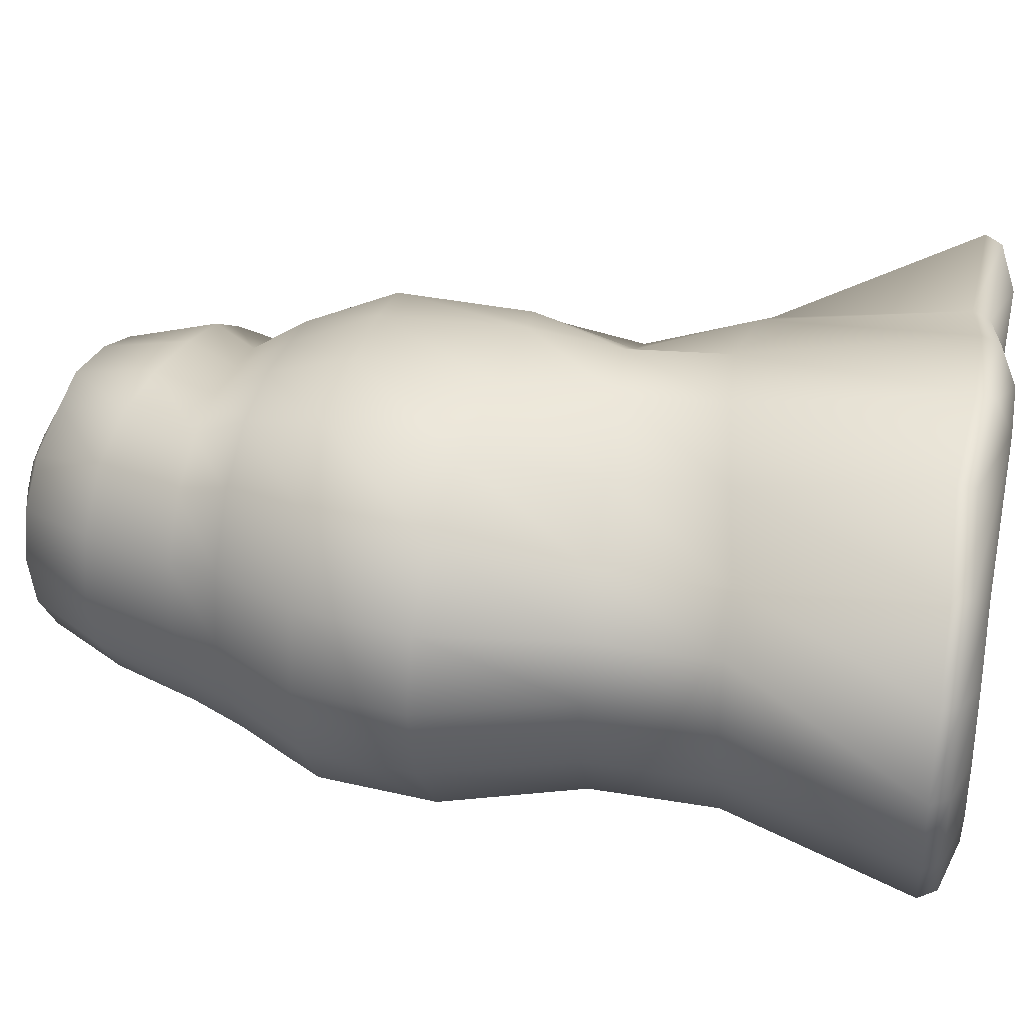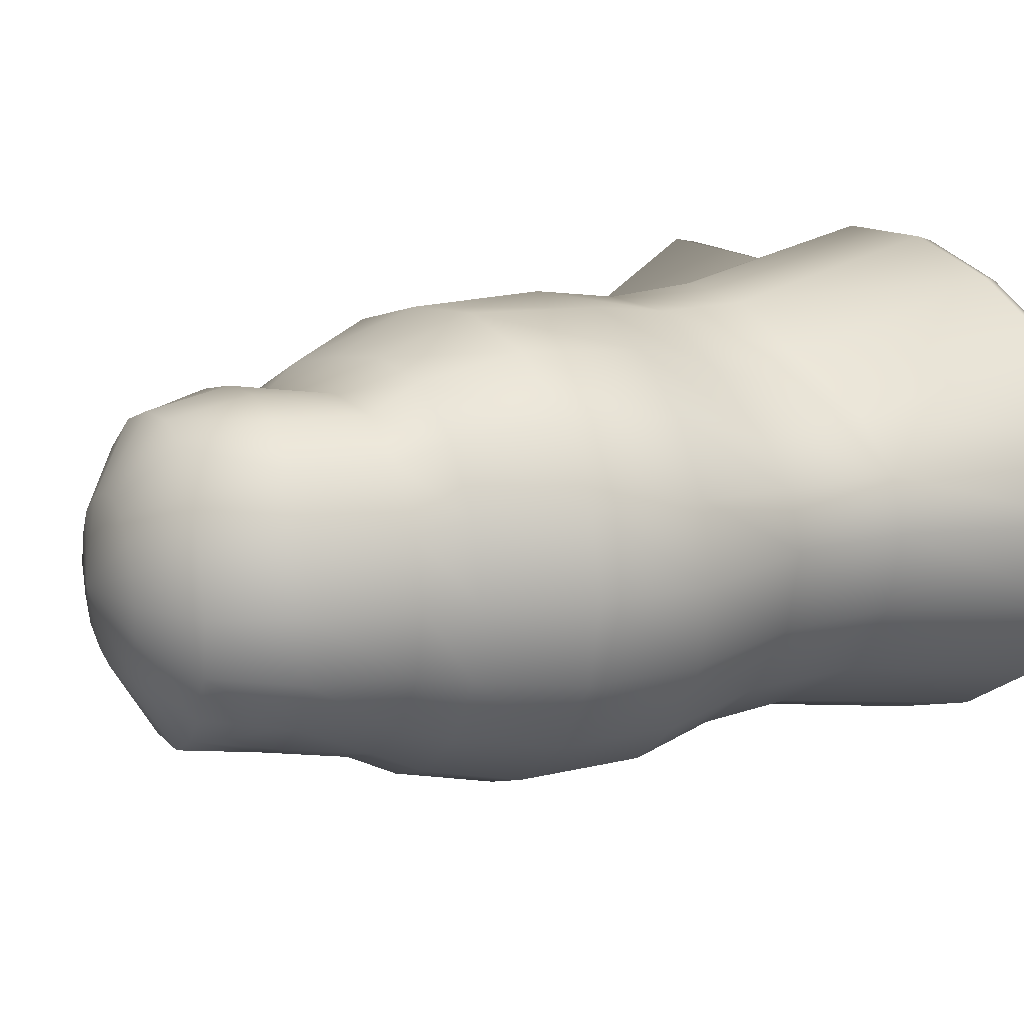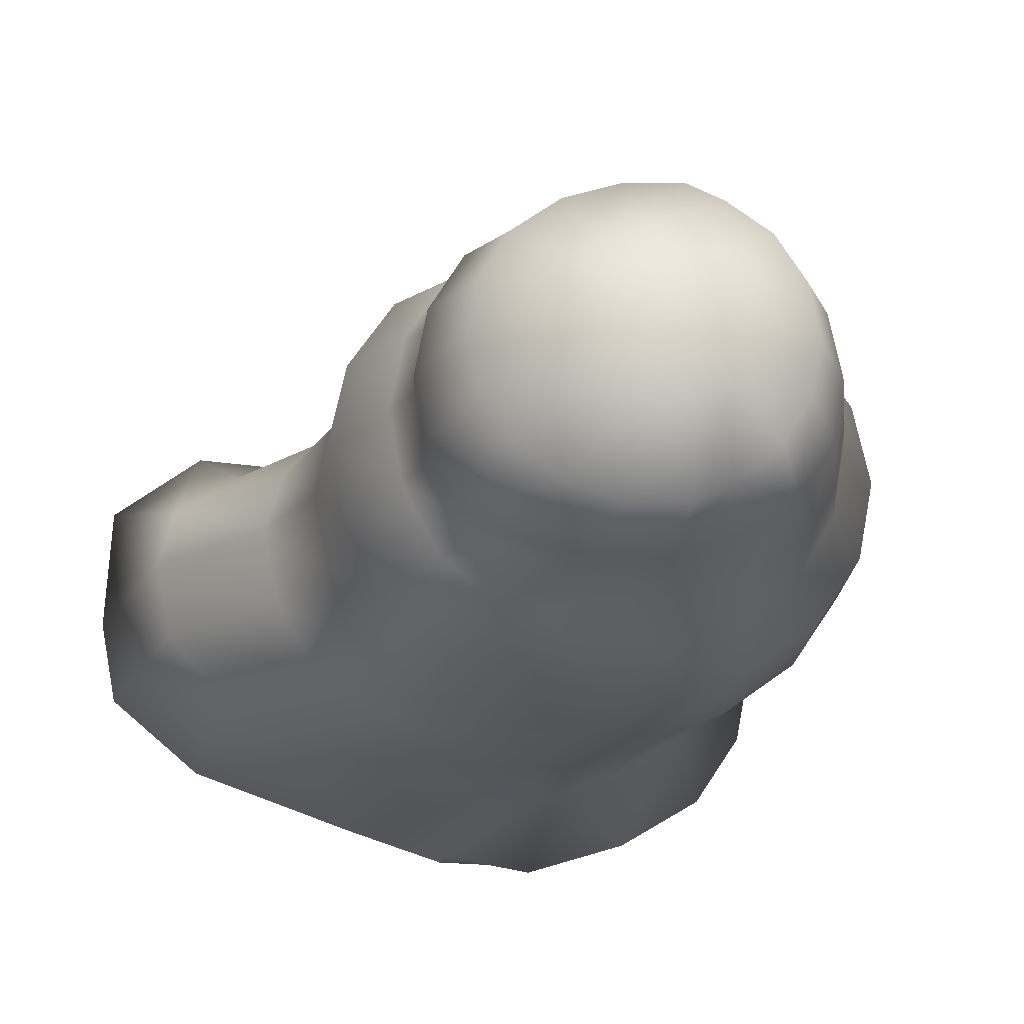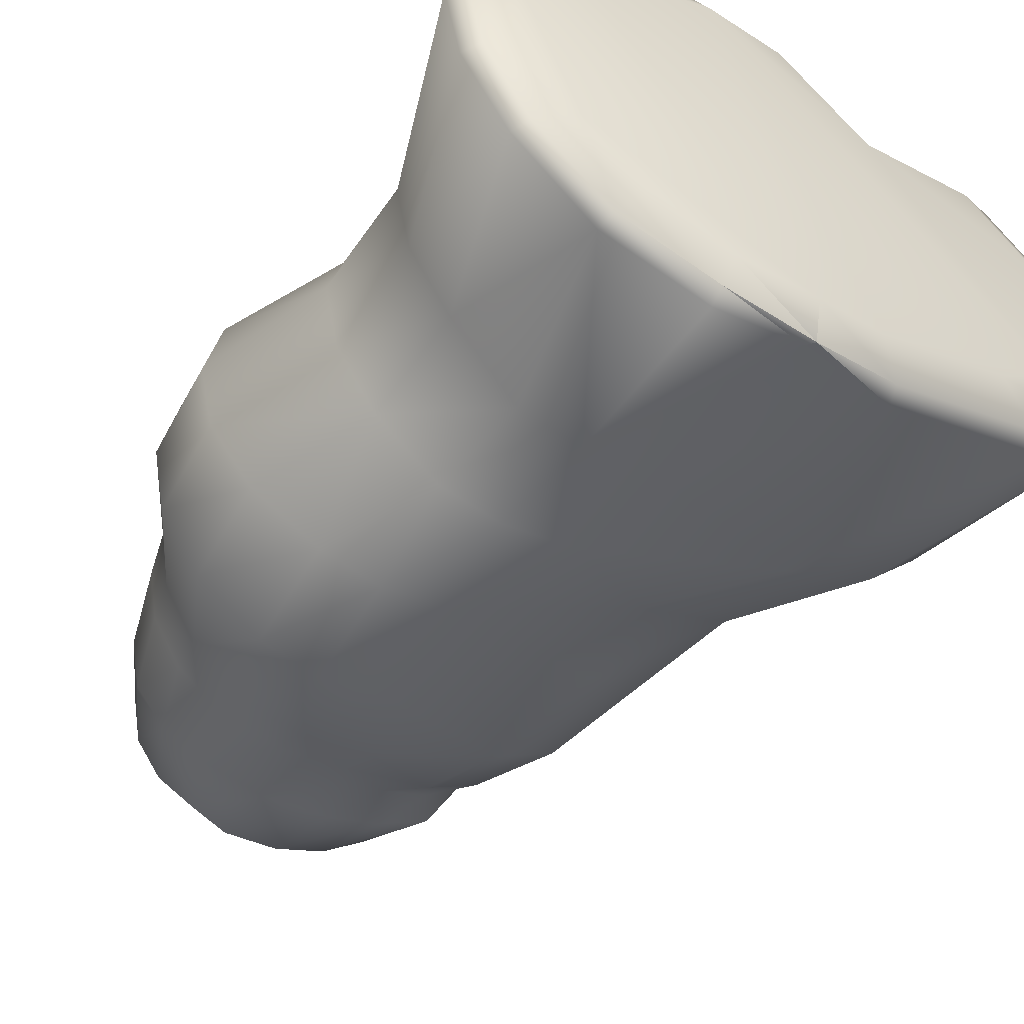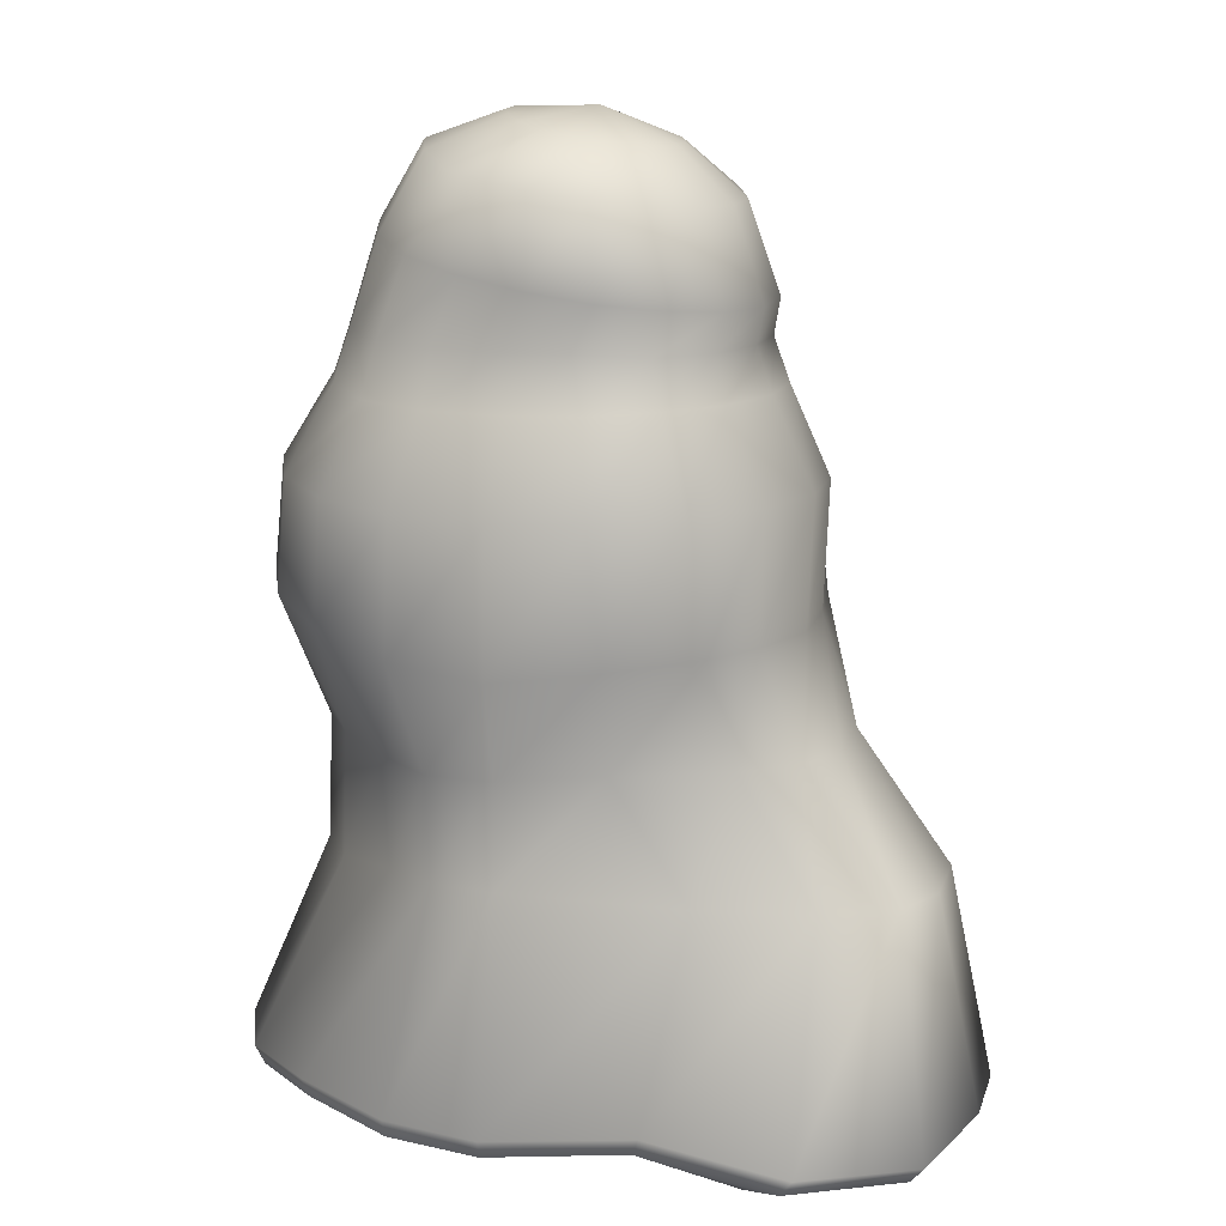
<metadata>
{"format":"obj","ext":"obj","renderer":"f3d","projection":"perspective","resolution":1024,"background":"white","views":[{"elev":33.5,"azim":-79.0,"up":"+Z"},{"elev":13.4,"azim":-125.7,"up":"+Z"},{"elev":-21.8,"azim":168.0,"up":"+Z"},{"elev":-50.9,"azim":-35.3,"up":"+Z"},{"elev":13.8,"azim":26.1,"up":"+Y"}]}
</metadata>
<code>
v 0.8311 0.05582 0.003893
v 0.7935 0.05631 -0.1847
v 0.7017 0.5015 -0.1652
v 0.7358 0.5015 0.003775
v 0.5908 0.05685 -0.3506
v 0.5684 0.5015 -0.3137
v 0.2241 0.0705 -0.4736
v 0.3533 0.5132 -0.4241
v -0.4404 0.07147 -0.4736
v -0.6343 0.06055 -0.3506
v -0.4844 0.4639 -0.3137
v -0.3086 0.4951 -0.4241
v -0.7432 0.06049 -0.1847
v -0.5815 0.4639 -0.1652
v -0.7808 0.06042 0.003893
v -0.6157 0.4639 0.003511
v -0.7432 0.06052 0.1921
v -0.5815 0.4639 0.1238
v -0.6343 0.06061 0.355
v -0.4844 0.4639 0.2256
v -0.4404 0.07111 0.4778
v -0.3086 0.4951 0.3359
v -0.2159 0.0524 0.5425
v -0.1605 0.5171 0.4304
v -0.000374 0.05124 0.5449
v 0.2922 0.07031 0.4377
v 0.3533 0.5132 0.3359
v -0.008453 0.5288 0.4551
v 0.6172 0.05716 0.4509
v 0.5684 0.5015 0.2256
v 0.8198 0.05631 0.2878
v 0.7017 0.5015 0.1312
v 0.4932 0.7627 -0.1652
v 0.5269 0.7627 0.003492
v 0.3987 0.7627 -0.3137
v 0.1799 0.7529 -0.4241
v -0.4744 0.7319 -0.3137
v -0.3252 0.731 -0.4241
v -0.5718 0.7324 -0.1652
v -0.6055 0.7324 0.00351
v -0.5718 0.7324 0.1238
v -0.4744 0.7319 0.2256
v -0.3252 0.731 0.3359
v -0.1692 0.7368 0.4324
v -0.01154 0.748 0.4443
v 0.1798 0.7529 0.3359
v 0.3977 0.7627 0.2256
v 0.4934 0.7627 0.1235
v 0.4141 0.9937 -0.1652
v 0.448 0.9937 0.003719
v 0.3674 0.9937 -0.3137
v 0.1924 0.9688 -0.4241
v -0.5732 1.022 -0.3137
v -0.4238 0.9951 -0.4241
v -0.6704 1.041 -0.1652
v -0.7046 1.047 0.003735
v -0.6709 1.042 0.1655
v -0.5747 1.026 0.3057
v -0.4253 0.9995 0.4119
v -0.2318 0.9614 0.4685
v -0.01318 0.9473 0.4736
v 0.1923 0.9722 0.3953
v 0.363 0.9941 0.2888
v 0.4141 0.9932 0.1604
v -0.1952 -0.02374 0.4463
v -0.3772 -0.004604 0.3923
v -0.5273 -0.01111 0.2917
v -0.6157 -0.01112 0.1575
v -0.6465 -0.01112 0.003775
v -0.6157 -0.01112 -0.1499
v -0.5273 -0.01111 -0.2842
v -0.3772 -0.004604 -0.3848
v -0.1952 -0.009743 -0.4387
v -0.01691 -0.02448 -0.4397
v 0.4602 1.269 0.003775
v 0.4263 1.269 -0.1652
v 0.3403 1.455 -0.1543
v 0.3674 1.455 5.4e-05
v 0.3315 1.269 -0.3137
v 0.2625 1.455 -0.2979
v 0.1759 1.259 -0.4241
v 0.1348 1.447 -0.3848
v -0.3943 1.264 -0.4241
v -0.5425 1.275 -0.3137
v -0.4438 1.461 -0.2891
v -0.3245 1.451 -0.3882
v -0.6392 1.283 -0.1652
v -0.522 1.467 -0.1544
v -0.6729 1.285 0.003775
v -0.5488 1.469 3.1e-05
v -0.6392 1.283 0.1727
v -0.522 1.467 0.1544
v -0.5425 1.275 0.3213
v -0.4438 1.461 0.2903
v -0.3943 1.264 0.4316
v -0.3245 1.451 0.3818
v -0.2122 1.256 0.4814
v -0.1777 1.445 0.4077
v -0.01176 1.254 0.4685
v -0.01642 1.443 0.3865
v 0.1759 1.259 0.4194
v 0.1348 1.447 0.3538
v 0.3315 1.269 0.3213
v 0.2625 1.455 0.2844
v 0.4263 1.269 0.1727
v 0.3403 1.455 0.1543
v 0.3093 1.549 -0.1418
v 0.3335 1.549 3.1e-05
v 0.1995 1.562 -0.2786
v 0.08679 1.555 -0.334
v -0.4229 1.567 -0.2507
v -0.3176 1.559 -0.3337
v -0.4915 1.572 -0.1355
v -0.5151 1.574 -3.1e-05
v -0.4915 1.572 0.136
v -0.4229 1.567 0.2556
v -0.3176 1.559 0.3315
v -0.1885 1.553 0.3506
v -0.04636 1.552 0.3335
v 0.08679 1.555 0.3032
v 0.2269 1.548 0.2479
v 0.3093 1.549 0.136
v 0.3252 1.627 -0.1365
v 0.3489 1.622 3.1e-05
v 0.2571 1.639 -0.2629
v 0.145 1.651 -0.3242
v -0.3547 1.752 -0.2379
v -0.2527 1.726 -0.3088
v -0.4214 1.769 -0.1323
v -0.4446 1.774 -3.1e-05
v -0.4214 1.769 0.136
v -0.3547 1.752 0.2556
v -0.2527 1.726 0.3313
v -0.1263 1.697 0.3557
v 0.01333 1.671 0.3489
v 0.145 1.651 0.3203
v 0.2571 1.639 0.2529
v 0.3252 1.627 0.136
v 0.2642 1.816 -0.112
v 0.2839 1.813 3.1e-05
v 0.207 1.827 -0.208
v 0.1132 1.838 -0.28
v 0.02771 1.672 -0.3545
v 0.002787 1.854 -0.3193
v -0.1224 1.697 -0.3562
v -0.1143 1.876 -0.3188
v -0.1897 1.888 -0.2786
v -0.2725 1.915 -0.2089
v -0.3284 1.93 -0.1129
v -0.3477 1.935 -3.1e-05
v -0.3284 1.93 0.114
v -0.2725 1.915 0.2142
v -0.1897 1.888 0.2886
v -0.1143 1.876 0.3247
v 0.002787 1.854 0.3215
v 0.1132 1.838 0.2859
v 0.207 1.827 0.2142
v 0.2642 1.816 0.114
v 0.1519 1.925 -0.05969
v 0.1622 1.924 3.1e-05
v 0.122 1.931 -0.1119
v 0.07282 1.937 -0.1506
v 0.01502 1.945 -0.1713
v -0.04627 1.956 -0.1713
v -0.1017 1.969 -0.1504
v -0.1465 1.98 -0.1118
v -0.1758 1.987 -0.05969
v -0.1859 1.99 3.1e-05
v -0.1758 1.987 0.05969
v -0.1465 1.98 0.1122
v -0.1017 1.969 0.1511
v -0.04627 1.956 0.1719
v 0.01502 1.945 0.1719
v 0.07282 1.937 0.1511
v 0.122 1.931 0.1122
v 0.1519 1.925 0.05969
v 0.000411 1.995 3.1e-05
v 0.8018 0.02248 0.003775
v 0.6826 -0.01295 0.09918
v 0.6255 -0.01295 -0.1499
v 0.7632 0.02173 -0.1804
v 0.4634 -0.01297 -0.2839
v 0.5635 0.02017 -0.3411
v 0.1578 -0.005432 -0.3848
v 0.2081 0.0322 -0.46
v -0.004082 0.01177 -0.5234
v -0.2145 0.01308 -0.5234
v -0.4314 0.03195 -0.4597
v -0.6152 0.02216 -0.3406
v -0.7212 0.02229 -0.1796
v -0.7578 0.02231 0.003775
v -0.7212 0.02229 0.1871
v -0.6152 0.02216 0.3479
v -0.4314 0.03195 0.4673
v -0.2145 0.01308 0.5308
v -0.01717 -0.02486 0.4463
v -0.004082 0.01177 0.5308
v 0.226 -0.001717 0.3528
v 0.2761 0.0322 0.428
v 0.4897 -0.01297 0.387
v 0.5898 0.02017 0.4438
v 0.6519 -0.01295 0.2529
v 0.7896 0.02173 0.2834
v -0.01347 0.03589 -0.5137
v -0.2133 0.0477 -0.5464
v -0.1786 0.4731 -0.4697
v -0.1951 0.709 -0.4697
v -0.2937 0.9731 -0.4697
v -0.1943 1.43 -0.4338
v -0.2642 1.242 -0.4697
v -0.1875 1.537 -0.3794
v -0.02838 0.4414 -0.4697
v -0.04483 0.6772 -0.4697
v -0.1434 0.9414 -0.4697
v -0.04416 1.398 -0.4338
v -0.114 1.211 -0.4697
v -0.03732 1.505 -0.3794
o submesh_0
g submesh_0
f 1 2 3
f 181 2 1
f 3 4 1
f 1 178 181
f 4 3 33
f 178 1 31
f 31 1 4
f 33 34 4
f 31 203 178
f 34 33 49
f 32 4 34
f 4 32 31
f 203 31 29
f 49 50 34
f 29 31 32
f 29 201 203
f 48 34 50
f 34 48 32
f 201 29 26
f 50 49 76
f 30 32 48
f 26 199 201
f 32 30 29
f 76 75 50
f 26 29 30
f 199 26 25
f 50 64 48
f 75 76 77
f 25 197 199
f 64 50 75
f 48 47 30
f 197 25 23
f 77 78 75
f 47 48 64
f 30 27 26
f 23 195 197
f 78 77 107
f 27 30 47
f 25 26 27
f 107 108 78
f 23 25 28
f 47 46 27
f 108 107 123
f 27 28 25
f 195 23 21
f 123 124 108
f 28 27 46
f 21 194 195
f 124 123 139
f 28 24 23
f 194 21 19
f 139 140 124
f 21 23 24
f 19 193 194
f 140 139 159
f 46 45 28
f 193 19 17
f 159 160 140
f 24 28 45
f 17 192 193
f 46 47 63
f 24 22 21
f 192 17 15
f 64 63 47
f 19 21 22
f 15 191 192
f 75 105 64
f 17 19 20
f 191 15 13
f 105 75 78
f 63 64 105
f 22 20 19
f 13 190 191
f 63 62 46
f 22 24 44
f 190 13 10
f 45 46 62
f 45 44 24
f 10 189 190
f 62 63 103
f 44 45 61
f 188 189 10
f 105 103 63
f 62 61 45
f 61 60 44
f 78 106 105
f 103 105 106
f 61 62 101
f 44 43 22
f 106 78 108
f 103 101 62
f 43 44 60
f 20 22 43
f 122 108 124
f 108 122 106
f 101 103 104
f 60 59 43
f 106 104 103
f 104 106 122
f 43 42 20
f 60 61 99
f 42 43 59
f 20 18 17
f 101 99 61
f 18 20 42
f 15 17 18
f 122 121 104
f 59 58 42
f 13 15 16
f 18 16 15
f 124 138 122
f 104 102 101
f 42 41 18
f 138 124 140
f 121 122 138
f 102 104 121
f 99 101 102
f 41 42 58
f 140 158 138
f 16 18 41
f 158 140 160
f 99 97 60
f 16 14 13
f 59 60 97
f 10 13 14
f 41 40 16
f 176 160 177
f 14 16 40
f 160 176 158
f 177 175 176
f 177 160 159
f 159 161 177
f 40 41 57
f 176 175 157
f 58 57 41
f 157 158 176
f 40 39 14
f 58 59 95
f 137 138 158
f 97 95 59
f 138 137 121
f 14 11 10
f 158 157 137
f 11 14 39
f 95 97 98
f 120 121 137
f 121 120 102
f 136 137 157
f 95 93 58
f 97 99 100
f 137 136 120
f 57 58 93
f 102 100 99
f 100 98 97
f 100 102 120
f 57 56 40
f 119 120 136
f 39 40 56
f 120 119 100
f 98 100 119
f 56 57 91
f 157 156 136
f 98 96 95
f 93 91 57
f 156 157 175
f 93 95 96
f 119 118 98
f 135 136 156
f 175 174 156
f 96 98 118
f 136 135 119
f 174 175 177
f 96 94 93
f 118 119 135
f 155 156 174
f 91 93 94
f 177 173 174
f 156 155 135
f 174 173 155
f 94 96 117
f 91 89 56
f 118 117 96
f 134 135 155
f 94 92 91
f 135 134 118
f 117 118 134
f 89 91 92
f 154 155 173
f 117 116 94
f 155 154 134
f 92 94 116
f 55 56 89
f 134 133 117
f 56 55 39
f 133 134 154
f 116 117 133
f 92 90 89
f 37 39 55
f 39 37 11
f 154 153 133
f 116 115 92
f 173 172 154
f 9 10 11
f 90 92 115
f 172 173 177
f 153 154 172
f 10 9 188
f 177 171 172
f 87 89 90
f 188 9 205
f 172 171 153
f 89 87 55
f 205 187 188
f 115 114 90
f 187 205 204
f 53 55 87
f 115 116 132
f 204 186 187
f 55 53 37
f 133 132 116
f 186 204 7
f 7 185 186
f 132 133 153
f 37 53 54
f 132 131 115
f 152 153 171
f 12 11 37
f 114 115 131
f 153 152 132
f 11 12 9
f 131 132 152
f 54 38 37
f 37 38 12
f 88 90 114
f 171 170 152
f 90 88 87
f 170 171 177
f 9 12 206
f 87 84 53
f 151 152 170
f 177 169 170
f 84 87 88
f 54 53 84
f 152 151 131
f 170 169 151
f 206 205 9
f 88 85 84
f 204 205 206
f 130 131 151
f 114 113 88
f 131 130 114
f 85 88 113
f 113 114 130
f 83 84 85
f 150 151 169
f 151 150 130
f 84 83 54
f 113 111 85
f 168 169 177
f 169 168 150
f 208 54 83
f 130 129 113
f 177 167 168
f 38 54 208
f 129 130 150
f 111 113 129
f 12 38 207
f 208 207 38
f 149 150 168
f 150 149 129
f 207 206 12
f 168 167 149
f 85 111 112
f 206 212 204
f 127 129 149
f 85 86 83
f 129 127 111
f 7 204 212
f 112 86 85
f 112 111 127
f 212 8 7
f 148 149 167
f 149 148 127
f 213 212 206
f 8 212 213
f 206 207 213
f 167 166 148
f 213 36 8
f 166 167 177
f 127 128 112
f 214 213 207
f 36 213 214
f 147 148 166
f 177 165 166
f 207 208 214
f 127 148 147
f 166 165 147
f 214 52 36
f 83 210 208
f 147 128 127
f 81 52 214
f 210 83 86
f 214 208 210
f 145 128 147
f 214 216 81
f 86 112 211
f 210 216 214
f 211 112 128
f 147 146 145
f 86 209 210
f 81 216 215
f 146 147 165
f 211 209 86
f 216 210 209
f 128 145 211
f 215 82 81
f 209 215 216
f 164 165 177
f 217 211 145
f 209 211 217
f 82 215 217
f 165 164 146
f 217 215 209
f 177 163 164
f 145 143 217
f 143 145 146
f 163 162 142
f 217 110 82
f 143 126 110
f 110 217 143
f 146 144 143
f 164 163 144
f 142 144 163
f 144 146 164
f 126 143 144
f 144 142 126
f 161 159 139
f 139 141 161
f 141 139 123
f 177 161 162
f 162 163 177
f 162 161 141
f 141 142 162
f 125 123 107
f 123 125 141
f 142 141 125
f 125 126 142
f 107 109 125
f 126 125 109
f 109 107 77
f 109 110 126
f 77 80 109
f 110 109 80
f 80 77 76
f 80 82 110
f 76 79 80
f 82 80 79
f 79 76 49
f 79 81 82
f 49 51 79
f 81 79 51
f 51 49 33
f 51 52 81
f 33 35 51
f 52 51 35
f 35 33 3
f 35 36 52
f 3 6 35
f 36 35 6
f 6 3 2
f 6 8 36
f 2 181 183
f 2 5 6
f 8 6 5
f 183 5 2
f 5 7 8
f 5 183 185
f 185 7 5
f 180 181 178
f 178 179 180
f 179 178 203
f 182 183 181
f 181 180 182
f 180 179 202
f 203 202 179
f 184 185 183
f 183 182 184
f 184 182 180
f 202 203 201
f 74 186 185
f 185 184 74
f 184 180 65
f 201 200 202
f 74 184 65
f 200 201 199
f 180 202 198
f 186 74 73
f 202 200 198
f 180 198 65
f 199 198 200
f 73 187 186
f 198 199 197
f 65 67 74
f 187 73 72
f 197 196 198
f 198 196 65
f 72 188 187
f 71 73 74
f 196 197 195
f 71 72 73
f 188 72 71
f 195 65 196
f 67 71 74
f 71 189 188
f 65 195 194
f 65 66 67
f 189 71 70
f 194 66 65
f 70 190 189
f 66 194 193
f 69 70 71
f 193 67 66
f 190 70 69
f 67 69 71
f 67 193 192
f 69 191 190
f 192 68 67
f 68 192 191
f 67 68 69
f 191 69 68

</code>
